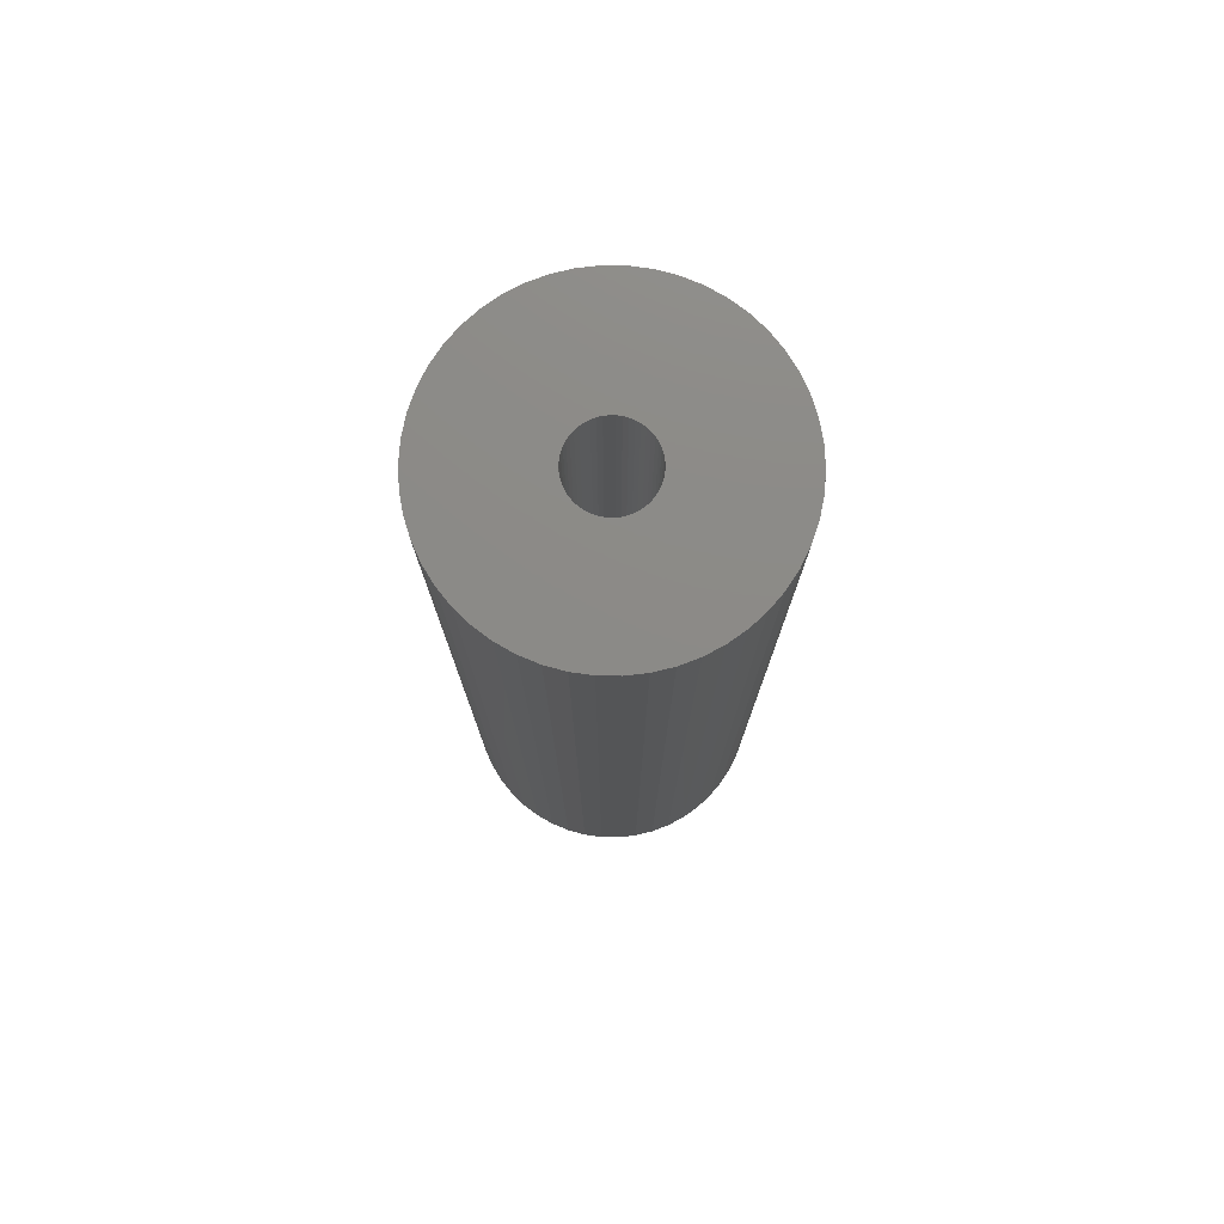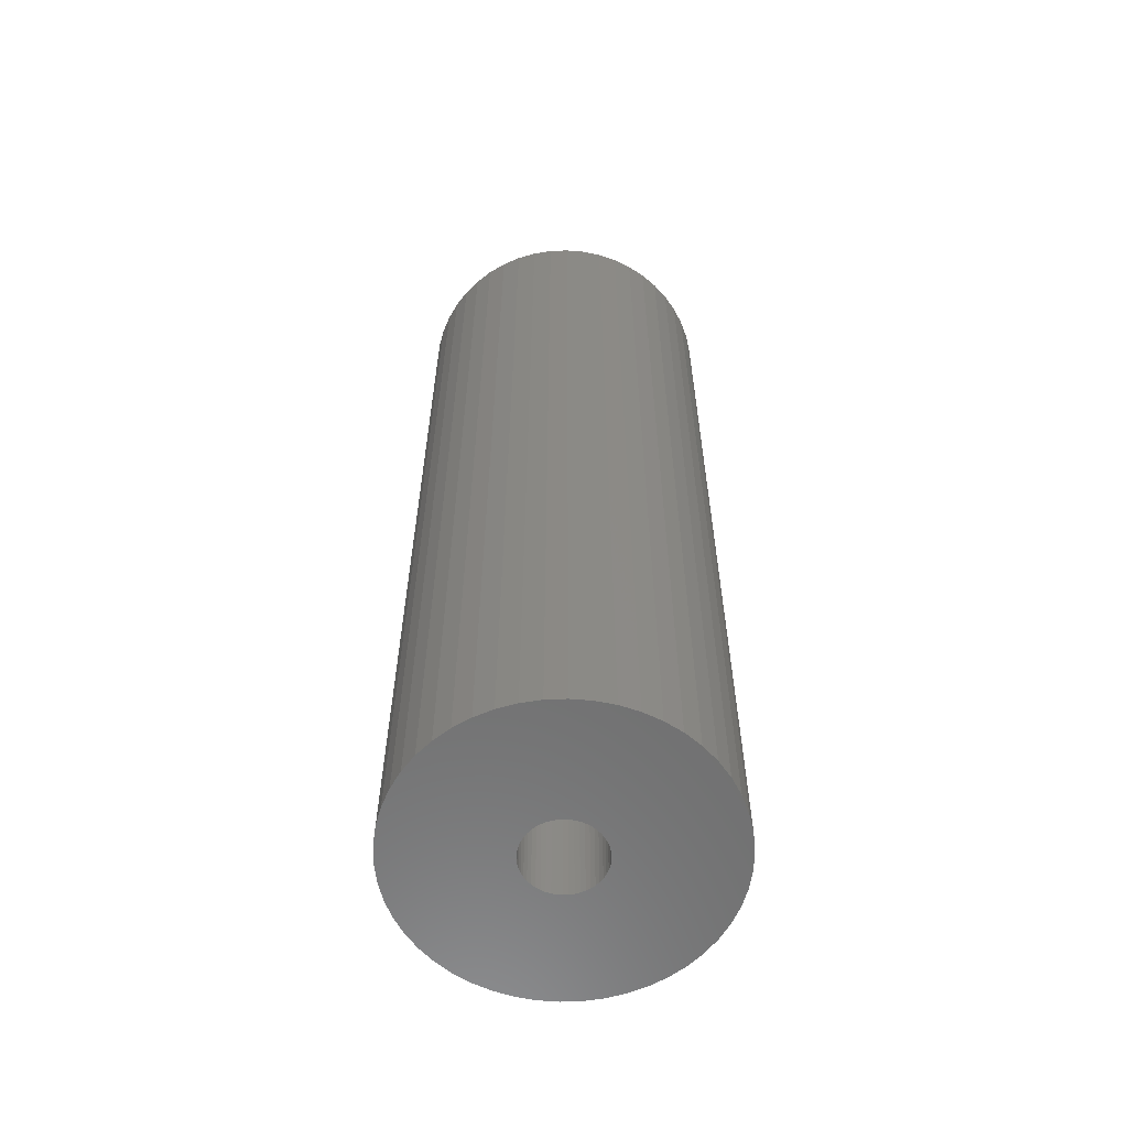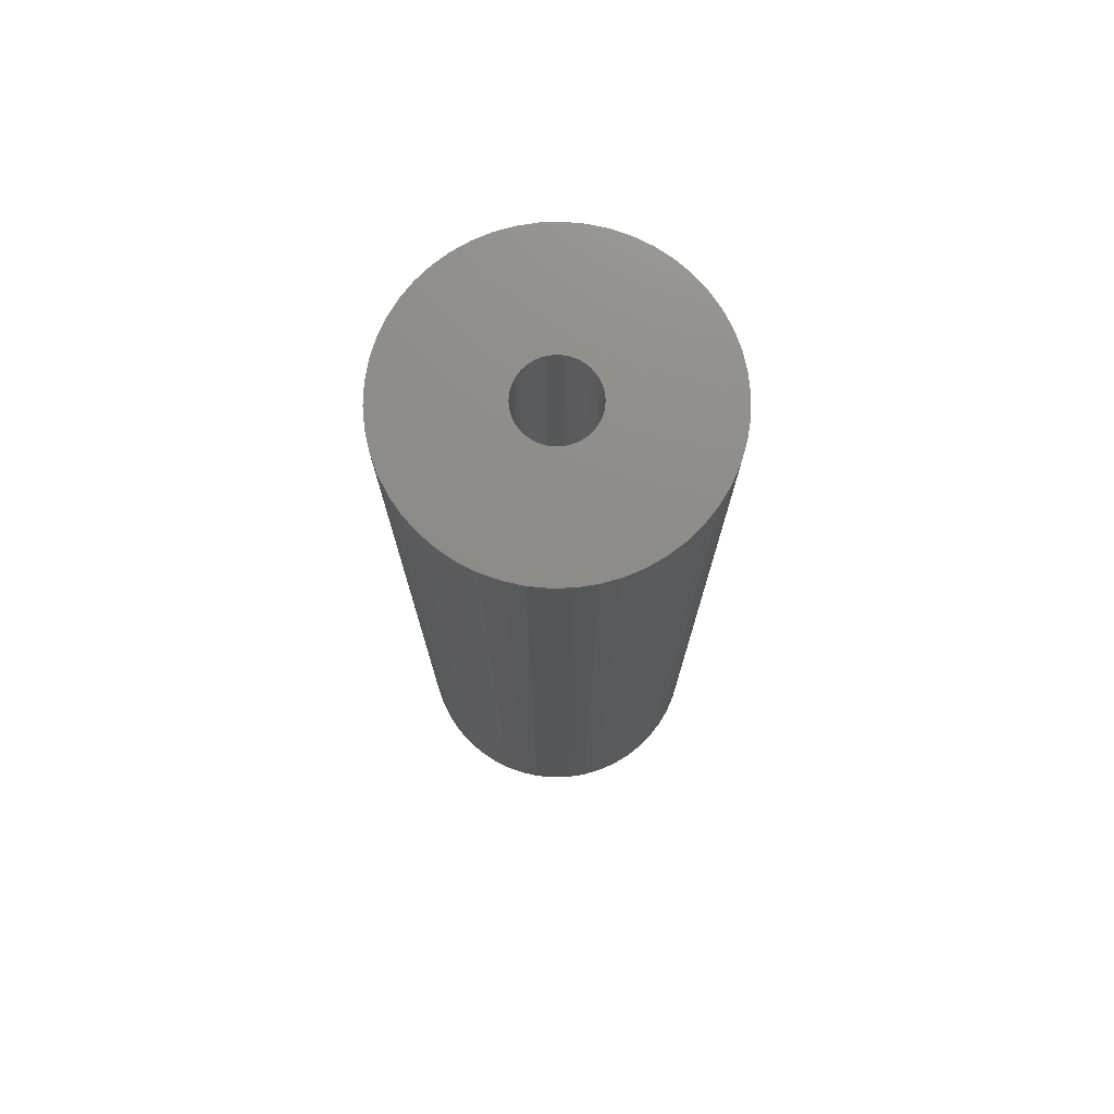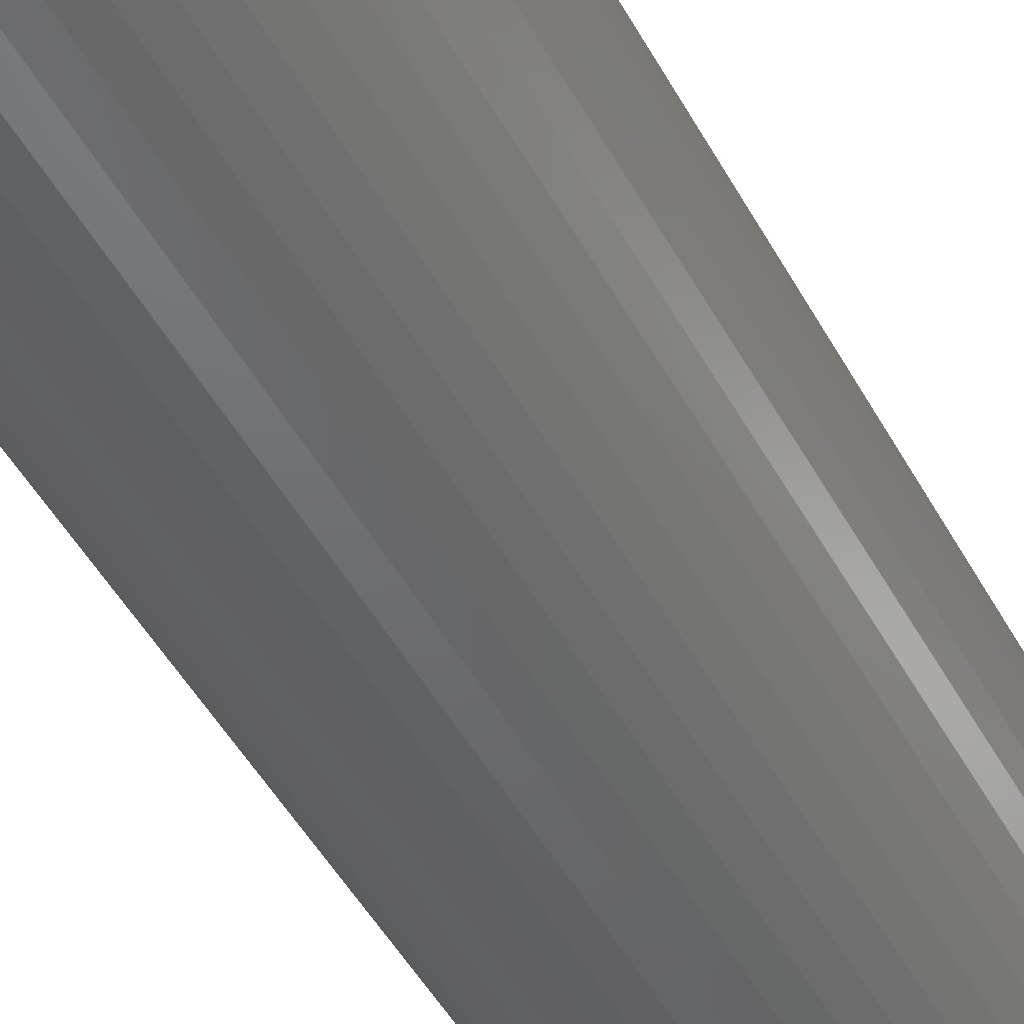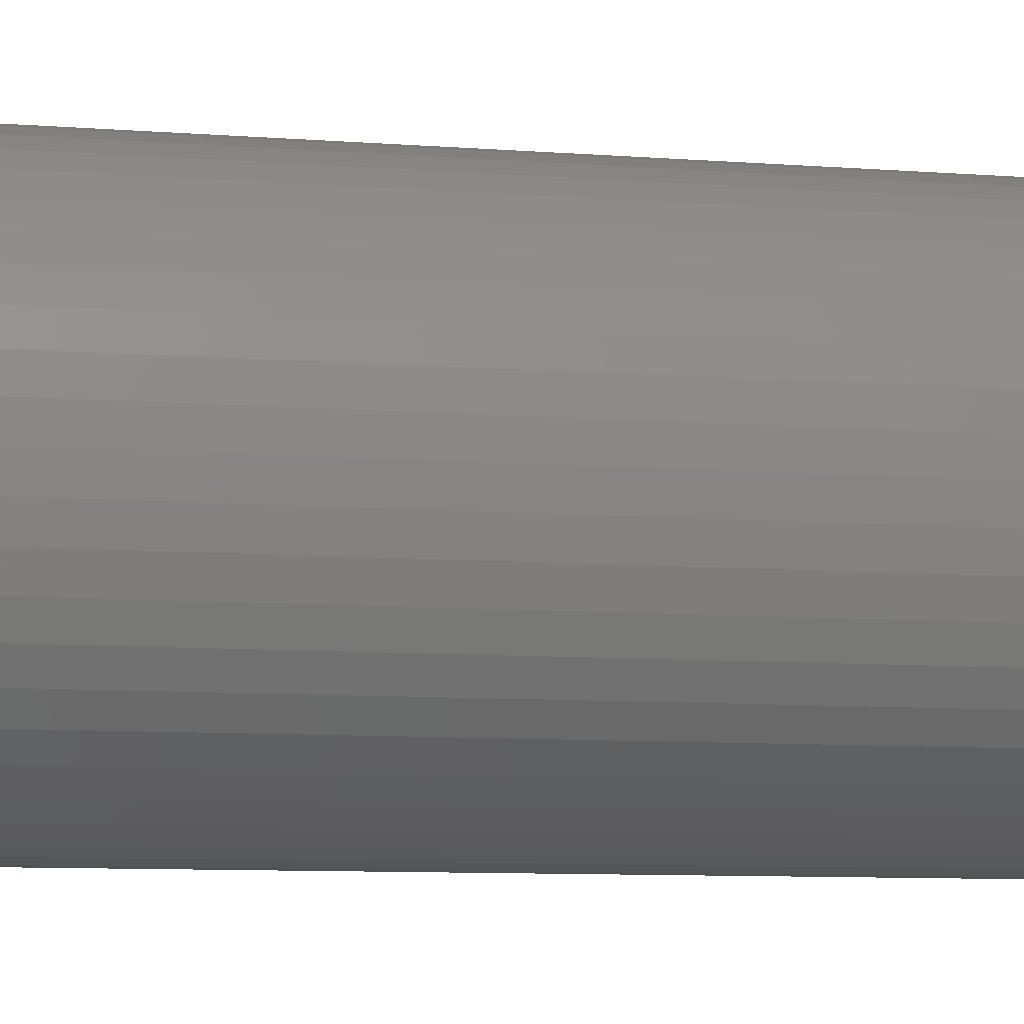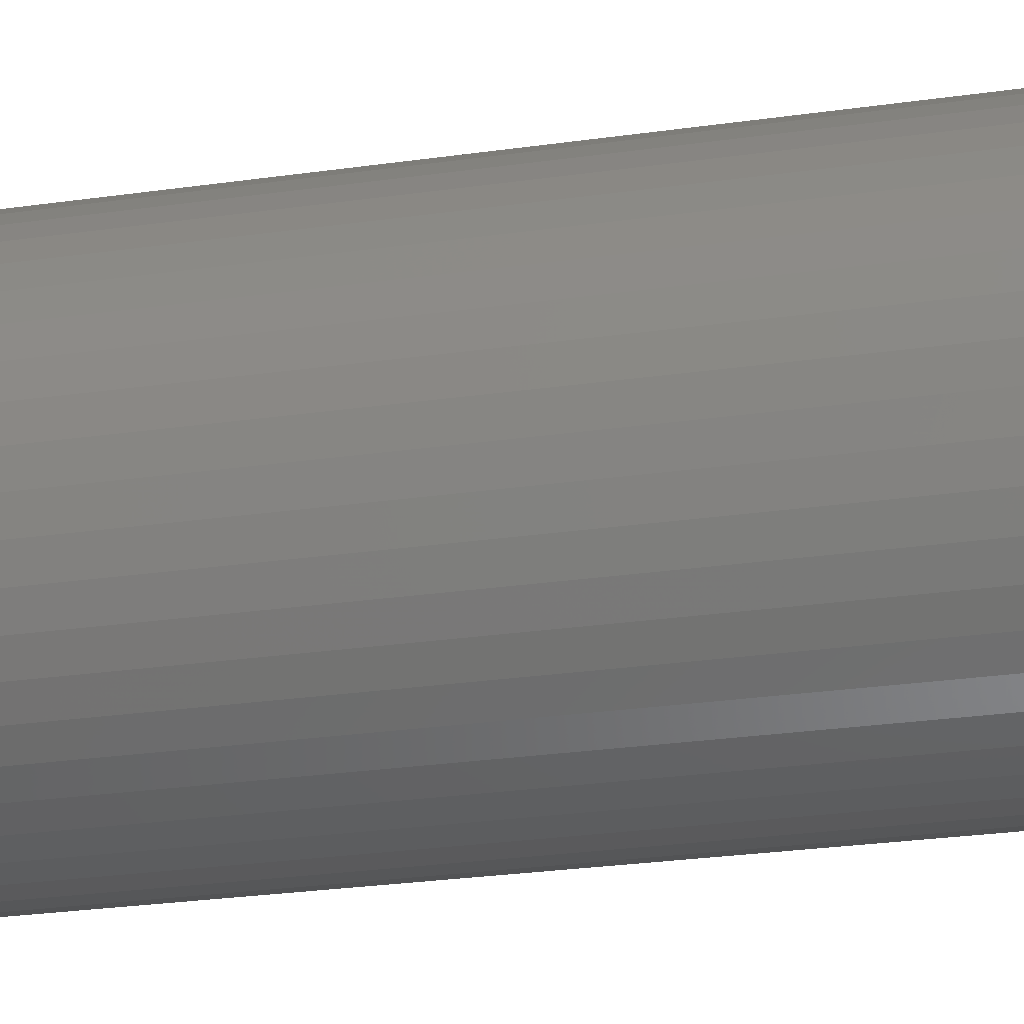
<metadata>
{"format":"stl","ext":"stl","renderer":"f3d","projection":"perspective","resolution":1024,"background":"white","views":[{"elev":77.2,"azim":36.8,"up":"+Z"},{"elev":-60.0,"azim":-127.3,"up":"+Z"},{"elev":74.8,"azim":-8.9,"up":"+Z"},{"elev":-48.4,"azim":-152.3,"up":"+Y"},{"elev":-6.9,"azim":-104.9,"up":"+Y"},{"elev":-24.5,"azim":-76.3,"up":"+Y"}]}
</metadata>
<code>
# stl→obj: 200 verts, 400 faces
v 13 0 40
v 12.9 1.629 -40
v 12.9 1.629 40
v 13 0 -40
v -13 0 -40
v -12.9 1.629 40
v -12.9 1.629 -40
v -13 0 40
v 0.8163 12.97 -40
v -0.8163 12.97 40
v 0.8163 12.97 40
v -0.8163 12.97 -40
v -0.8163 -12.97 -40
v 0.8163 -12.97 40
v -0.8163 -12.97 40
v 0.8163 -12.97 -40
v 9.477 -8.899 40
v 10.52 -7.641 -40
v 10.52 -7.641 40
v 9.477 -8.899 -40
v 9.477 8.899 -40
v 8.287 10.02 40
v 9.477 8.899 40
v 8.287 10.02 -40
v -8.287 10.02 -40
v -9.477 8.899 40
v -8.287 10.02 40
v -9.477 8.899 -40
v -4.017 12.36 -40
v -5.535 11.76 40
v -4.017 12.36 40
v -5.535 11.76 -40
v 12.09 4.786 40
v 11.39 6.263 -40
v 11.39 6.263 40
v 12.09 4.786 -40
v 5.535 11.76 -40
v 4.017 12.36 40
v 5.535 11.76 40
v 4.017 12.36 -40
v 6.966 10.98 -40
v 6.966 10.98 40
v -12.09 4.786 -40
v -11.39 6.263 40
v -11.39 6.263 -40
v -12.09 4.786 40
v -10.52 7.641 -40
v -10.52 7.641 40
v 3.25 0 40
v 3.224 0.4073 40
v 12.59 3.233 40
v 12.9 -1.629 40
v 3.148 0.8082 40
v 3.224 -0.4073 40
v 3.022 1.196 40
v 12.59 -3.233 40
v 2.848 1.566 40
v 10.52 7.641 40
v 3.148 -0.8082 40
v 2.629 1.91 40
v 12.09 -4.786 40
v 2.369 2.225 40
v 3.022 -1.196 40
v 2.072 2.504 40
v 11.39 -6.263 40
v 1.741 2.744 40
v 2.848 -1.566 40
v 1.384 2.941 40
v 2.629 -1.91 40
v 1.004 3.091 40
v 2.436 12.77 40
v 0.609 3.192 40
v 0.2041 3.244 40
v -0.2041 3.244 40
v -0.609 3.192 40
v -2.436 12.77 40
v -1.004 3.091 40
v -1.384 2.941 40
v -1.741 2.744 40
v -6.966 10.98 40
v -2.072 2.504 40
v -2.369 2.225 40
v -2.629 1.91 40
v 2.369 -2.225 40
v 8.287 -10.02 40
v 2.072 -2.504 40
v 6.966 -10.98 40
v 1.741 -2.744 40
v 5.535 -11.76 40
v 1.384 -2.941 40
v 4.017 -12.36 40
v 1.004 -3.091 40
v 2.436 -12.77 40
v 0.609 -3.192 40
v 0.2041 -3.244 40
v -0.2041 -3.244 40
v -0.609 -3.192 40
v -2.436 -12.77 40
v -1.004 -3.091 40
v -4.017 -12.36 40
v -1.384 -2.941 40
v -5.535 -11.76 40
v -1.741 -2.744 40
v -6.966 -10.98 40
v -2.072 -2.504 40
v -8.287 -10.02 40
v -2.369 -2.225 40
v -9.477 -8.899 40
v -2.629 -1.91 40
v -10.52 -7.641 40
v -2.848 -1.566 40
v -11.39 -6.263 40
v -3.022 -1.196 40
v -12.09 -4.786 40
v -3.148 -0.8082 40
v -12.59 -3.233 40
v -3.224 -0.4073 40
v -12.9 -1.629 40
v -3.25 0 40
v -2.848 1.566 40
v -3.022 1.196 40
v -3.148 0.8082 40
v -12.59 3.233 40
v -3.224 0.4073 40
v -2.436 12.77 -40
v 3.25 0 -40
v 12.9 -1.629 -40
v 3.224 -0.4073 -40
v 12.59 -3.233 -40
v 3.148 -0.8082 -40
v 12.09 -4.786 -40
v 3.224 0.4073 -40
v 3.022 -1.196 -40
v 11.39 -6.263 -40
v 12.59 3.233 -40
v 2.848 -1.566 -40
v 3.148 0.8082 -40
v 2.629 -1.91 -40
v 2.369 -2.225 -40
v 8.287 -10.02 -40
v 3.022 1.196 -40
v 2.072 -2.504 -40
v 6.966 -10.98 -40
v 1.741 -2.744 -40
v 5.535 -11.76 -40
v 2.848 1.566 -40
v 1.384 -2.941 -40
v 4.017 -12.36 -40
v 10.52 7.641 -40
v 2.629 1.91 -40
v 1.004 -3.091 -40
v 2.436 -12.77 -40
v 0.609 -3.192 -40
v 0.2041 -3.244 -40
v -0.2041 -3.244 -40
v -0.609 -3.192 -40
v -2.436 -12.77 -40
v -1.004 -3.091 -40
v -4.017 -12.36 -40
v -1.384 -2.941 -40
v -5.535 -11.76 -40
v -1.741 -2.744 -40
v -6.966 -10.98 -40
v -2.072 -2.504 -40
v -8.287 -10.02 -40
v -2.369 -2.225 -40
v -9.477 -8.899 -40
v -10.52 -7.641 -40
v -2.629 -1.91 -40
v 2.369 2.225 -40
v 2.072 2.504 -40
v 1.741 2.744 -40
v 1.384 2.941 -40
v 1.004 3.091 -40
v 2.436 12.77 -40
v 0.609 3.192 -40
v 0.2041 3.244 -40
v -0.2041 3.244 -40
v -0.609 3.192 -40
v -1.004 3.091 -40
v -1.384 2.941 -40
v -1.741 2.744 -40
v -6.966 10.98 -40
v -2.072 2.504 -40
v -2.369 2.225 -40
v -2.629 1.91 -40
v -2.848 1.566 -40
v -3.022 1.196 -40
v -3.148 0.8082 -40
v -12.59 3.233 -40
v -3.224 0.4073 -40
v -3.25 0 -40
v -2.848 -1.566 -40
v -11.39 -6.263 -40
v -3.022 -1.196 -40
v -12.09 -4.786 -40
v -3.148 -0.8082 -40
v -12.59 -3.233 -40
v -3.224 -0.4073 -40
v -12.9 -1.629 -40
f 1 2 3
f 2 1 4
f 5 6 7
f 6 5 8
f 9 10 11
f 10 9 12
f 13 14 15
f 14 13 16
f 17 18 19
f 18 17 20
f 21 22 23
f 22 21 24
f 25 26 27
f 26 25 28
f 29 30 31
f 30 29 32
f 33 34 35
f 34 33 36
f 37 38 39
f 38 37 40
f 41 39 42
f 39 41 37
f 43 44 45
f 44 43 46
f 47 26 28
f 26 47 48
f 49 1 3
f 50 3 51
f 1 49 52
f 53 51 33
f 54 52 49
f 55 33 35
f 52 54 56
f 57 35 58
f 59 56 54
f 60 58 23
f 56 59 61
f 62 23 22
f 63 61 59
f 64 22 42
f 61 63 65
f 66 42 39
f 67 65 63
f 68 39 38
f 65 67 19
f 69 19 67
f 3 50 49
f 51 53 50
f 33 55 53
f 35 57 55
f 58 60 57
f 70 38 71
f 23 62 60
f 22 64 62
f 42 66 64
f 39 68 66
f 38 70 68
f 72 71 11
f 71 72 70
f 11 73 72
f 11 74 73
f 10 74 11
f 74 10 75
f 76 75 10
f 75 76 77
f 31 77 76
f 77 31 78
f 30 78 31
f 78 30 79
f 80 79 30
f 79 80 81
f 27 81 80
f 81 27 82
f 26 82 27
f 48 83 26
f 82 26 83
f 19 69 17
f 84 17 69
f 17 84 85
f 86 85 84
f 85 86 87
f 88 87 86
f 87 88 89
f 90 89 88
f 89 90 91
f 92 91 90
f 91 92 93
f 94 93 92
f 93 94 14
f 95 14 94
f 96 14 95
f 15 96 97
f 96 15 14
f 98 97 99
f 100 99 101
f 102 101 103
f 104 103 105
f 106 105 107
f 97 98 15
f 108 107 109
f 110 109 111
f 112 111 113
f 114 113 115
f 116 115 117
f 99 100 98
f 118 117 119
f 83 48 120
f 44 120 48
f 101 102 100
f 120 44 121
f 103 104 102
f 46 121 44
f 105 106 104
f 121 46 122
f 107 108 106
f 123 122 46
f 109 110 108
f 122 123 124
f 111 112 110
f 6 124 123
f 113 114 112
f 124 6 119
f 115 116 114
f 8 119 6
f 117 118 116
f 119 8 118
f 125 31 76
f 31 125 29
f 126 4 127
f 128 127 129
f 4 126 2
f 130 129 131
f 132 2 126
f 133 131 134
f 2 132 135
f 136 134 18
f 137 135 132
f 138 18 20
f 135 137 36
f 139 20 140
f 141 36 137
f 142 140 143
f 36 141 34
f 144 143 145
f 146 34 141
f 147 145 148
f 34 146 149
f 150 149 146
f 127 128 126
f 129 130 128
f 131 133 130
f 134 136 133
f 18 138 136
f 151 148 152
f 20 139 138
f 140 142 139
f 143 144 142
f 145 147 144
f 148 151 147
f 153 152 16
f 152 153 151
f 16 154 153
f 16 155 154
f 13 155 16
f 155 13 156
f 157 156 13
f 156 157 158
f 159 158 157
f 158 159 160
f 161 160 159
f 160 161 162
f 163 162 161
f 162 163 164
f 165 164 163
f 164 165 166
f 167 166 165
f 168 169 167
f 166 167 169
f 149 150 21
f 170 21 150
f 21 170 24
f 171 24 170
f 24 171 41
f 172 41 171
f 41 172 37
f 173 37 172
f 37 173 40
f 174 40 173
f 40 174 175
f 176 175 174
f 175 176 9
f 177 9 176
f 178 9 177
f 12 178 179
f 178 12 9
f 125 179 180
f 29 180 181
f 32 181 182
f 183 182 184
f 25 184 185
f 179 125 12
f 28 185 186
f 47 186 187
f 45 187 188
f 43 188 189
f 190 189 191
f 180 29 125
f 7 191 192
f 169 168 193
f 194 193 168
f 181 32 29
f 193 194 195
f 182 183 32
f 196 195 194
f 184 25 183
f 195 196 197
f 185 28 25
f 198 197 196
f 186 47 28
f 197 198 199
f 187 45 47
f 200 199 198
f 188 43 45
f 199 200 192
f 189 190 43
f 5 192 200
f 191 7 190
f 192 5 7
f 51 36 33
f 36 51 135
f 3 135 51
f 135 3 2
f 58 21 23
f 21 58 149
f 35 149 58
f 149 35 34
f 40 71 38
f 71 40 175
f 175 11 71
f 11 175 9
f 24 42 22
f 42 24 41
f 45 48 47
f 48 45 44
f 190 46 43
f 46 190 123
f 7 123 190
f 123 7 6
f 32 80 30
f 80 32 183
f 183 27 80
f 27 183 25
f 12 76 10
f 76 12 125
f 52 4 1
f 4 52 127
f 194 114 196
f 114 194 112
f 145 87 89
f 87 145 143
f 61 129 56
f 129 61 131
f 198 118 200
f 118 198 116
f 200 8 5
f 8 200 118
f 196 116 198
f 116 196 114
f 140 17 85
f 17 140 20
f 148 89 91
f 89 148 145
f 152 91 93
f 91 152 148
f 16 93 14
f 93 16 152
f 19 134 65
f 134 19 18
f 56 127 52
f 127 56 129
f 157 15 98
f 15 157 13
f 161 100 102
f 100 161 159
f 159 98 100
f 98 159 157
f 167 110 168
f 110 167 108
f 167 106 108
f 106 167 165
f 143 85 87
f 85 143 140
f 65 131 61
f 131 65 134
f 168 112 194
f 112 168 110
f 163 102 104
f 102 163 161
f 165 104 106
f 104 165 163
f 141 57 146
f 57 141 55
f 122 188 121
f 188 122 189
f 146 60 150
f 60 146 57
f 176 70 72
f 70 176 174
f 174 68 70
f 68 174 173
f 181 77 78
f 77 181 180
f 121 187 120
f 187 121 188
f 130 54 128
f 54 130 59
f 172 64 66
f 64 172 171
f 83 185 82
f 185 83 186
f 182 78 79
f 78 182 181
f 179 74 75
f 74 179 178
f 126 50 132
f 50 126 49
f 133 59 130
f 59 133 63
f 142 88 86
f 88 142 144
f 132 53 137
f 53 132 50
f 137 55 141
f 55 137 53
f 171 62 64
f 62 171 170
f 150 62 170
f 62 150 60
f 178 73 74
f 73 178 177
f 173 66 68
f 66 173 172
f 119 191 124
f 191 119 192
f 120 186 83
f 186 120 187
f 180 75 77
f 75 180 179
f 184 79 81
f 79 184 182
f 185 81 82
f 81 185 184
f 128 49 126
f 49 128 54
f 138 67 136
f 67 138 69
f 111 195 113
f 195 111 193
f 153 95 94
f 95 153 154
f 139 86 84
f 86 139 142
f 177 72 73
f 72 177 176
f 124 189 122
f 189 124 191
f 136 63 133
f 63 136 67
f 156 99 97
f 99 156 158
f 155 97 96
f 97 155 156
f 117 192 119
f 192 117 199
f 113 197 115
f 197 113 195
f 151 94 92
f 94 151 153
f 144 90 88
f 90 144 147
f 147 92 90
f 92 147 151
f 162 105 103
f 105 162 164
f 154 96 95
f 96 154 155
f 107 169 109
f 169 107 166
f 164 107 105
f 107 164 166
f 115 199 117
f 199 115 197
f 139 69 138
f 69 139 84
f 160 103 101
f 103 160 162
f 109 193 111
f 193 109 169
f 158 101 99
f 101 158 160

</code>
